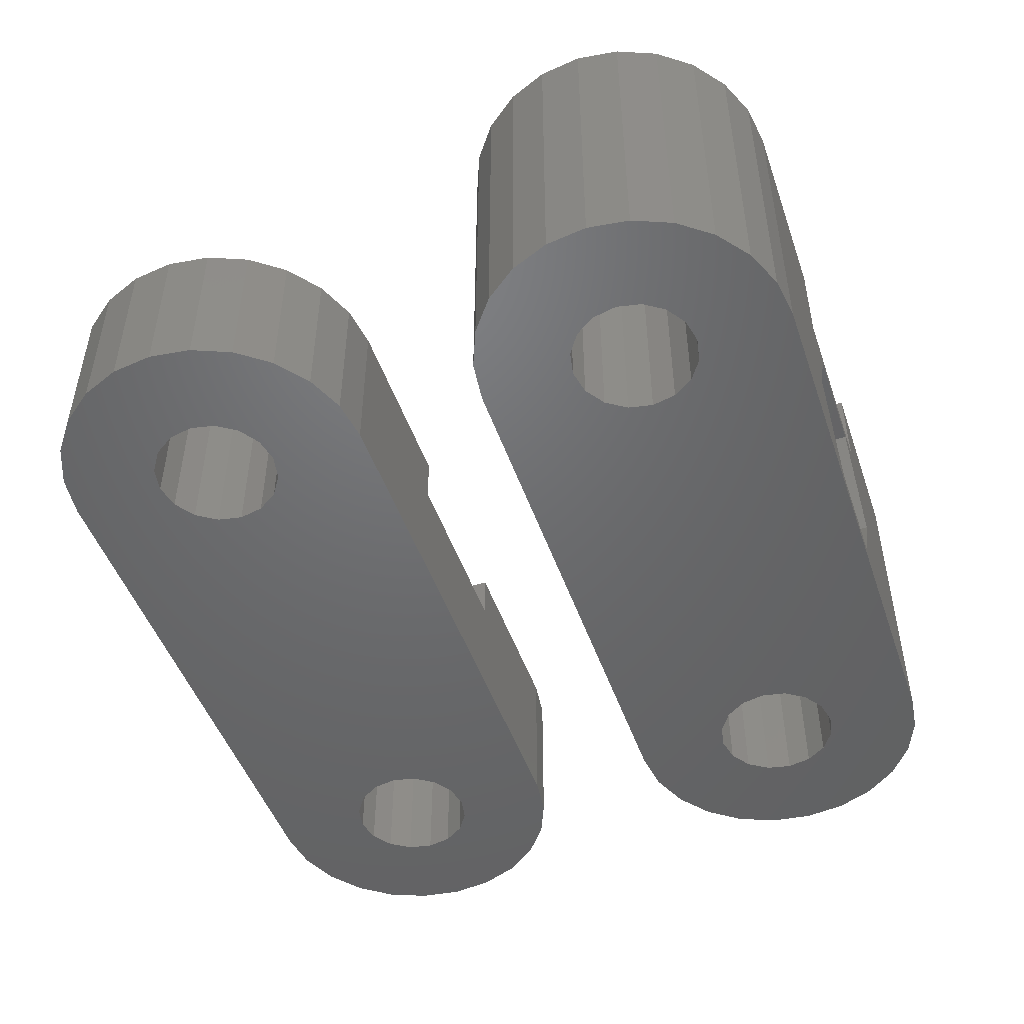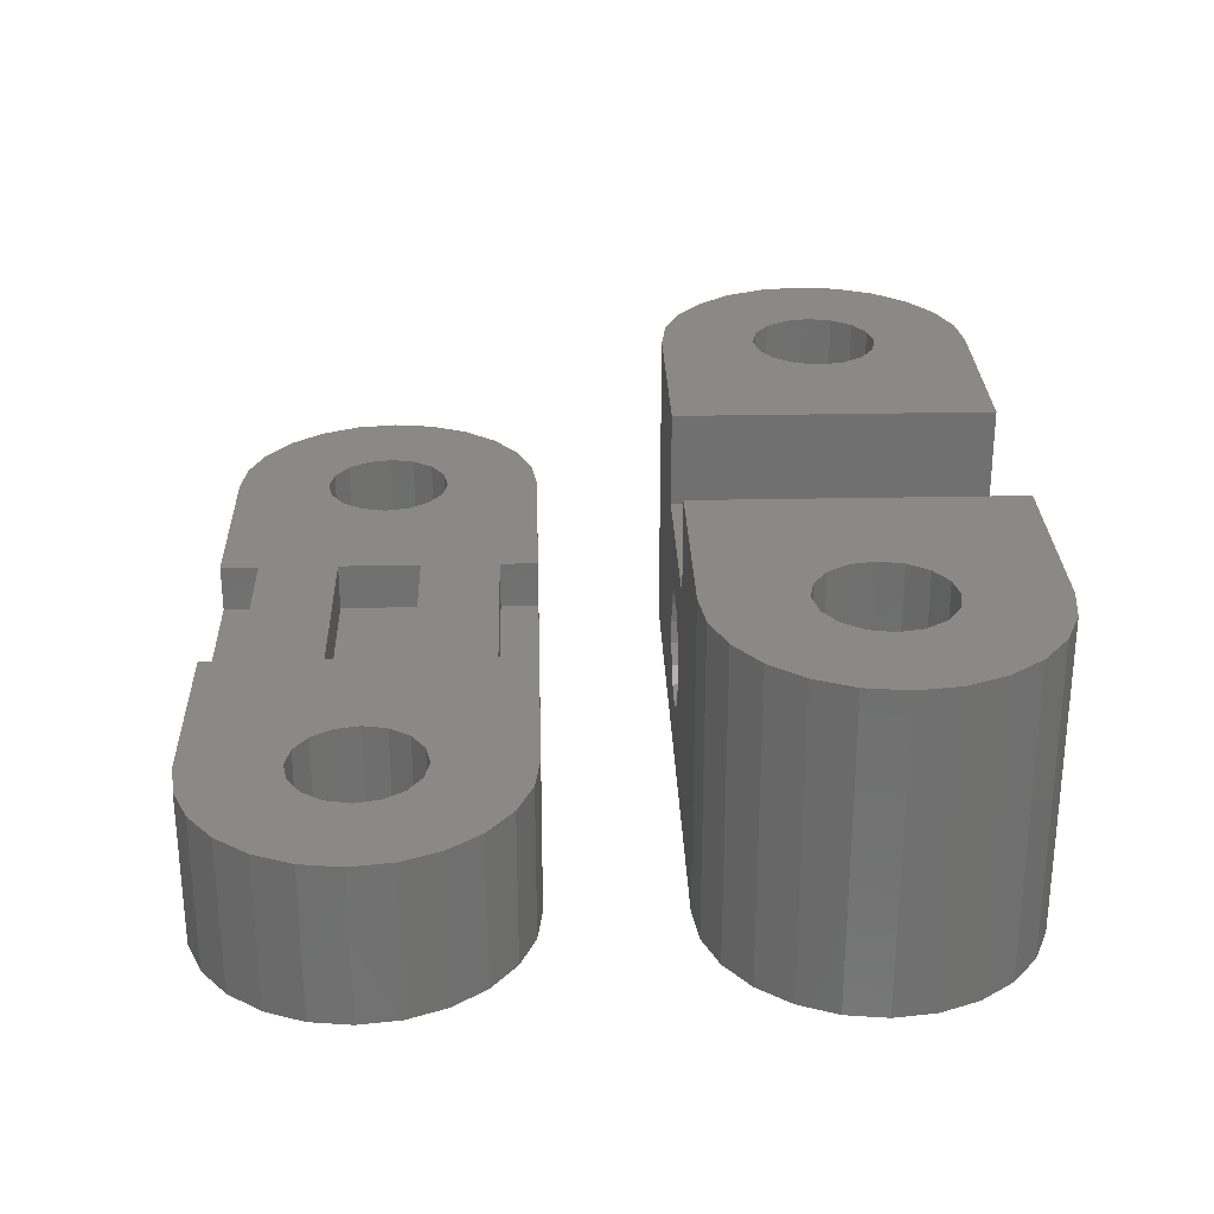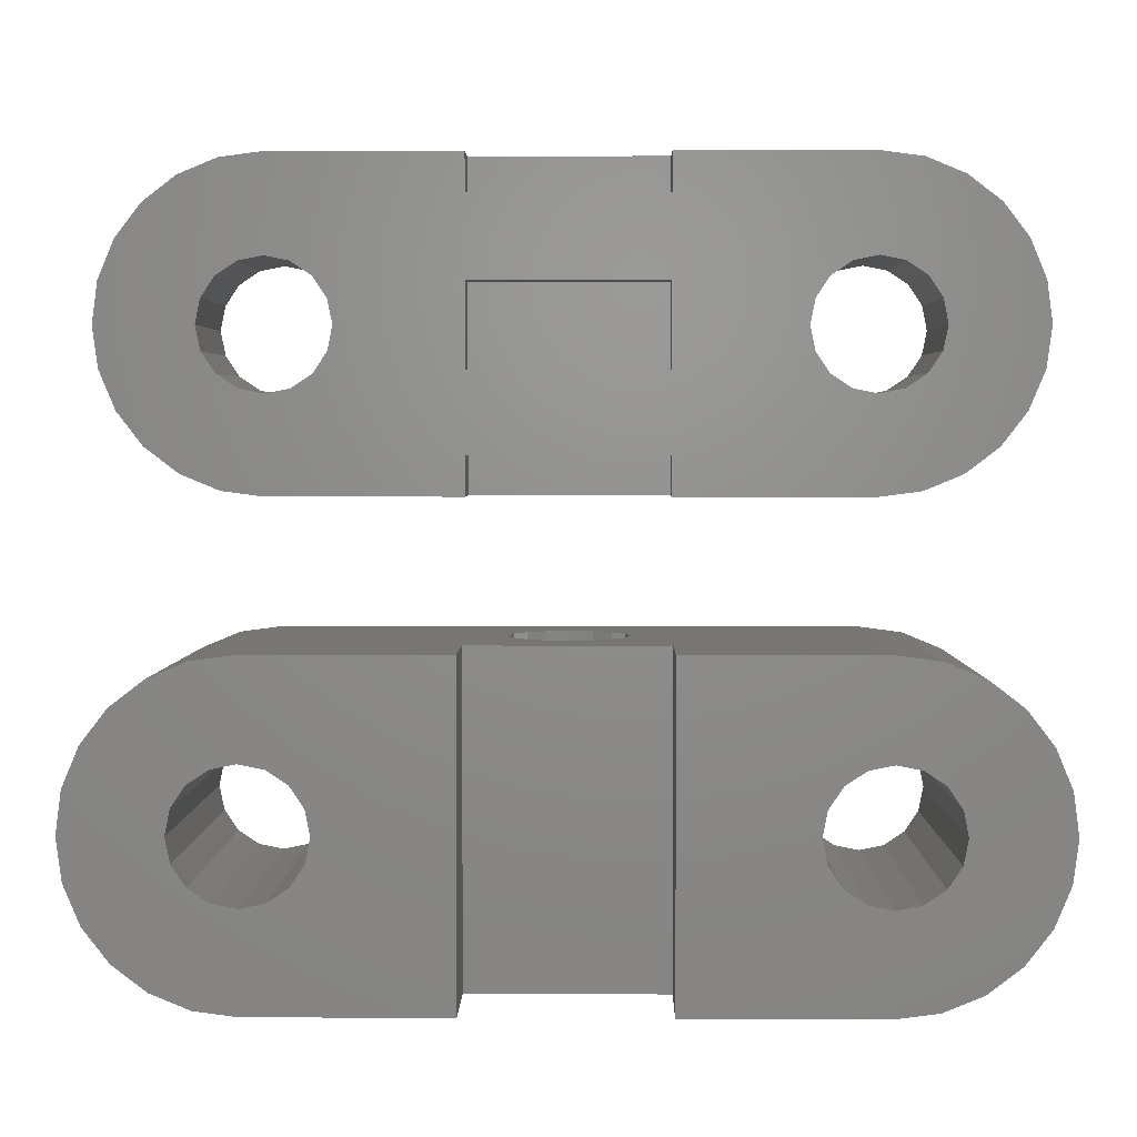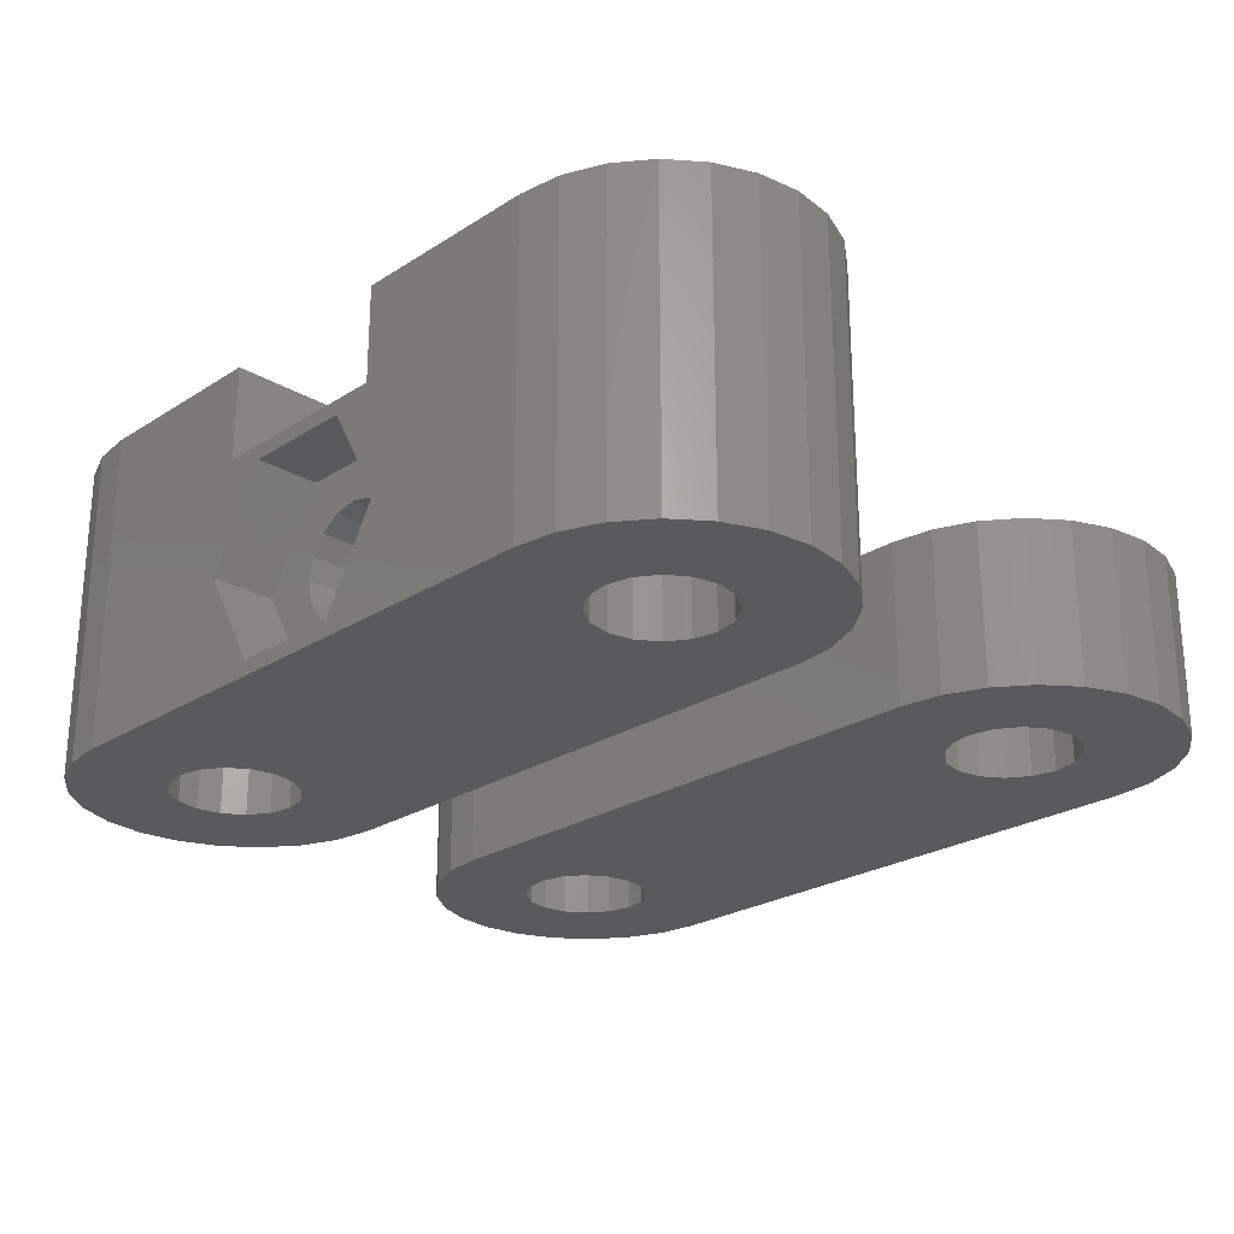
<metadata>
{"format":"stl","ext":"stl","renderer":"f3d","projection":"perspective","resolution":1024,"background":"white","views":[{"elev":-48.5,"azim":-71.1,"up":"+Z"},{"elev":28.0,"azim":-91.8,"up":"+Z"},{"elev":3.2,"azim":0.8,"up":"+Y"},{"elev":-24.6,"azim":46.1,"up":"+Z"}]}
</metadata>
<code>
# stl→obj: 308 verts, 628 faces
v -13.33 -4.585 10
v -13.83 -5.791 0
v -13.83 -5.791 10
v -13.33 -4.585 0
v -10.29 -11.91 10
v -11.5 -11.42 0
v -10.29 -11.91 0
v -11.5 -11.42 10
v -9 -12.09 10
v -9 -12.09 0
v -12.54 -3.55 10
v -12.54 -3.55 0
v -11.5 -2.755 10
v -10.29 -2.256 0
v -11.5 -2.755 0
v -10.29 -2.256 10
v 9 -5.085 10
v 8.235 -5.238 8.46e-15
v 9 -5.085 8.46e-15
v 8.235 -5.238 10
v 7.586 -5.671 8.46e-15
v 7.586 -5.671 10
v 7.152 -6.32 10
v 7.152 -6.32 8.46e-15
v -14 -7.085 0
v -14 -7.085 10
v -13.83 -8.379 0
v -13.83 -8.379 10
v -13.33 -9.585 0
v -13.33 -9.585 10
v -12.54 -10.62 0
v -12.54 -10.62 10
v 7 -7.085 10
v 7 -7.085 8.46e-15
v 7.152 -7.851 10
v 7.152 -7.851 8.46e-15
v 7.586 -8.5 10
v 7.586 -8.5 8.46e-15
v -11 -7.085 2.82e-15
v -10.85 -6.32 2.82e-15
v -10.41 -5.671 2.82e-15
v -9.765 -5.238 2.82e-15
v -9 -2.085 0
v -9 -5.085 2.82e-15
v -8.235 -5.238 2.82e-15
v 9 -2.085 0
v -7.586 -5.671 2.82e-15
v -7.152 -6.32 2.82e-15
v -7 -7.085 2.82e-15
v 10.29 -2.256 0
v 9.765 -5.238 8.46e-15
v 10.41 -5.671 8.46e-15
v 11.5 -2.755 0
v 10.85 -6.32 8.46e-15
v 11 -7.085 8.46e-15
v -10.85 -7.851 2.82e-15
v -10.41 -8.5 2.82e-15
v -9.765 -8.933 2.82e-15
v -9 -9.085 2.82e-15
v 9 -12.09 0
v -8.235 -8.933 2.82e-15
v -7.586 -8.5 2.82e-15
v -7.152 -7.851 2.82e-15
v 8.235 -8.933 8.46e-15
v 9 -9.085 8.46e-15
v 9.765 -8.933 8.46e-15
v 10.29 -11.91 0
v 10.41 -8.5 8.46e-15
v 11.5 -11.42 0
v 10.85 -7.851 8.46e-15
v 12.54 -3.55 0
v 12.54 -10.62 0
v 13.33 -4.585 0
v 13.33 -9.585 0
v 13.83 -5.791 0
v 13.83 -8.379 0
v 14 -7.085 0
v 1.75 -12.09 0.4689
v 9 -12.09 10
v -1.75 -12.09 0.4689
v 3.5 -12.09 3.5
v 3 -12.09 7
v 1.75 -12.09 6.531
v 3 -12.09 10
v -3.5 -12.09 3.5
v -3 -12.09 7
v -1.75 -12.09 6.531
v -3 -12.09 10
v -7.152 -6.32 10
v -7 -7.085 10
v 0 -2.085 1.7
v -0.6888 -2.085 1.837
v -1.273 -2.085 2.227
v -9 -2.085 10
v -1.663 -2.085 2.811
v -1.8 -2.085 3.5
v -1.663 -2.085 4.189
v -1.273 -2.085 4.773
v -0.6888 -2.085 5.163
v 0 -2.085 5.3
v -3 -2.085 7
v -3 -2.085 10
v 1.273 -2.085 2.227
v 9 -2.085 10
v 0.6888 -2.085 1.837
v 1.663 -2.085 2.811
v 1.8 -2.085 3.5
v 1.663 -2.085 4.189
v 1.273 -2.085 4.773
v 0.6888 -2.085 5.163
v 3 -2.085 7
v 3 -2.085 10
v -7.586 -5.671 10
v -8.235 -5.238 10
v -9 -5.085 10
v -11 -7.085 10
v -10.85 -7.851 10
v -10.41 -8.5 10
v -9.765 -8.933 10
v -9 -9.085 10
v -8.235 -8.933 10
v -7.586 -8.5 10
v -7.152 -7.851 10
v -10.85 -6.32 10
v -10.41 -5.671 10
v -9.765 -5.238 10
v 10.29 -11.91 10
v 8.235 -8.933 10
v 10.85 -7.851 10
v 10.41 -8.5 10
v 9.765 -8.933 10
v 14 -7.085 10
v 13.83 -5.791 10
v -1.273 -10.09 4.773
v -1.663 -10.09 4.189
v 9 -9.085 10
v 10.29 -2.256 10
v 11.5 -2.755 10
v 12.54 -3.55 10
v 13.33 -4.585 10
v 13.83 -8.379 10
v 13.33 -9.585 10
v 12.54 -10.62 10
v 11.5 -11.42 10
v -1.8 -10.09 3.5
v 10.41 -5.671 10
v 10.85 -6.32 10
v 11 -7.085 10
v 9.765 -5.238 10
v -7.007 6.32 5
v -7.441 5.671 1.41e-15
v -7.441 5.671 5
v -7.007 6.32 1.41e-15
v 0 -10.09 5.3
v 0.6888 -10.09 5.163
v -0.6888 -10.09 5.163
v -1.663 -10.09 2.811
v 1.273 -10.09 2.227
v 1.663 -10.09 2.811
v 1.273 -10.09 4.773
v 1.663 -10.09 4.189
v 0 -10.09 1.7
v -0.6888 -10.09 1.837
v 1.8 -10.09 3.5
v -1.273 -10.09 2.227
v -7.441 8.5 5
v -7.007 7.851 1.41e-15
v -7.007 7.851 5
v -7.441 8.5 1.41e-15
v 0.6888 -10.09 1.837
v -6.855 7.085 1.41e-15
v -6.855 7.085 5
v -8.855 12.09 5
v 9 12.09 7.05e-16
v -8.855 12.09 0
v -3 12.09 3.5
v -3 12.09 5
v 3 12.09 3.5
v 9 12.09 5
v 3 12.09 5
v -8.855 2.085 5
v -10.15 2.256 0
v -8.855 2.085 0
v -10.15 2.256 5
v -13.86 7.085 5
v -13.68 5.791 0
v -13.68 5.791 5
v -13.86 7.085 0
v 9 2.085 5
v 3 2.085 3.5
v 9 2.085 7.05e-16
v 3 2.085 5
v -3 2.085 3.5
v -3 2.085 5
v 3 3.285 5
v 3 3.285 3.5
v -13.19 4.585 5
v -12.39 3.55 0
v -12.39 3.55 5
v -13.19 4.585 0
v -3 10.89 5
v -3 10.89 3.5
v -13.68 8.379 0
v -13.19 9.585 0
v -12.39 10.62 0
v -11.36 11.42 0
v -11.36 2.755 0
v -10.86 7.085 1.41e-15
v -10.15 11.91 0
v -10.7 7.851 1.41e-15
v -10.27 8.5 1.41e-15
v -9.62 8.933 1.41e-15
v -8.855 9.085 1.41e-15
v -8.09 8.933 1.41e-15
v 7.152 7.851 1.41e-15
v 7 7.085 1.41e-15
v 7.586 8.5 1.41e-15
v 8.235 8.933 1.41e-15
v 9 9.085 1.41e-15
v 10.29 11.91 1.41e-15
v 9.765 8.933 1.41e-15
v 10.41 8.5 1.41e-15
v 11.5 11.42 1.41e-15
v 10.85 7.851 1.41e-15
v 11 7.085 1.41e-15
v -10.7 6.32 1.41e-15
v -10.27 5.671 1.41e-15
v -9.62 5.238 1.41e-15
v -8.855 5.085 1.41e-15
v -8.09 5.238 1.41e-15
v 7.152 6.32 1.41e-15
v 7.586 5.671 1.41e-15
v 8.235 5.238 1.41e-15
v 9 5.085 1.41e-15
v 9.765 5.238 1.41e-15
v 10.29 2.256 1.41e-15
v 10.41 5.671 1.41e-15
v 11.5 2.755 1.41e-15
v 10.85 6.32 1.41e-15
v 12.54 10.62 1.41e-15
v 12.54 3.55 1.41e-15
v 13.33 9.585 2.115e-15
v 13.33 4.585 2.115e-15
v 13.83 8.379 2.115e-15
v 13.83 5.791 2.115e-15
v 14 7.085 2.115e-15
v -11.36 2.755 5
v -13.19 9.585 5
v -13.68 8.379 5
v 11.5 11.42 5
v 12.54 10.62 5
v 13.83 8.379 5
v 13.33 9.585 5
v -12.39 10.62 5
v 10.29 11.91 5
v 12.54 3.55 5
v 11.5 2.755 5
v 13.33 4.585 5
v 14 7.085 5
v 13.83 5.791 5
v 10.29 2.256 5
v -11.36 11.42 5
v -10.15 11.91 5
v 3 5.785 5
v 3 8.385 5
v 3 10.89 5
v 7.152 6.32 5
v 7 7.085 5
v 7.586 5.671 5
v 8.235 5.238 5
v 9 5.085 5
v 9.765 5.238 5
v 10.41 5.671 5
v 10.85 6.32 5
v 11 7.085 5
v 7.152 7.851 5
v 7.586 8.5 5
v 8.235 8.933 5
v 9 9.085 5
v 9.765 8.933 5
v 10.41 8.5 5
v 10.85 7.851 5
v -10.86 7.085 5
v -10.7 6.32 5
v -10.27 5.671 5
v -9.62 5.238 5
v -8.855 5.085 5
v -8.09 5.238 5
v -3 8.385 5
v -3 5.785 5
v -3 3.285 5
v -10.7 7.851 5
v -10.27 8.5 5
v -9.62 8.933 5
v -8.855 9.085 5
v -8.09 8.933 5
v -3 3.285 3.5
v -3 8.385 3.5
v -3 5.785 3.5
v 3 5.785 3.5
v 3 10.89 3.5
v 3 8.385 3.5
v 1.75 -10.09 6.531
v -1.75 -10.09 6.531
v -3.5 -10.09 3.5
v 3.5 -10.09 3.5
v -1.75 -10.09 0.4689
v 1.75 -10.09 0.4689
f 1 2 3
f 2 1 4
f 5 6 7
f 6 5 8
f 9 7 10
f 7 9 5
f 11 4 1
f 4 11 12
f 13 14 15
f 14 13 16
f 17 18 19
f 18 17 20
f 20 21 18
f 21 20 22
f 21 23 24
f 23 21 22
f 3 25 26
f 25 3 2
f 26 27 28
f 27 26 25
f 28 29 30
f 29 28 27
f 30 31 32
f 31 30 29
f 8 31 6
f 31 8 32
f 24 33 34
f 33 24 23
f 34 35 36
f 35 34 33
f 36 37 38
f 37 36 35
f 11 15 12
f 15 11 13
f 2 27 25
f 27 2 4
f 27 4 29
f 29 4 12
f 29 12 31
f 31 12 15
f 31 15 6
f 6 15 39
f 39 15 14
f 39 14 40
f 40 14 41
f 41 14 42
f 42 14 43
f 42 43 44
f 44 43 45
f 45 43 46
f 45 46 47
f 47 46 48
f 48 46 49
f 49 46 24
f 49 24 34
f 24 46 21
f 21 46 18
f 18 46 19
f 19 46 50
f 19 50 51
f 51 50 52
f 52 50 53
f 52 53 54
f 54 53 55
f 39 7 6
f 7 39 56
f 7 56 57
f 7 57 58
f 7 58 10
f 10 58 59
f 10 59 60
f 60 59 61
f 60 61 62
f 60 62 63
f 60 63 49
f 60 49 36
f 36 49 34
f 60 36 38
f 60 38 64
f 60 64 65
f 60 65 66
f 60 66 67
f 67 66 68
f 67 68 69
f 69 68 70
f 69 70 55
f 69 55 53
f 69 53 71
f 69 71 72
f 72 71 73
f 72 73 74
f 74 73 75
f 74 75 76
f 76 75 77
f 60 78 10
f 78 60 79
f 10 78 80
f 78 79 81
f 81 79 82
f 81 82 83
f 82 79 84
f 80 9 10
f 9 80 85
f 9 85 86
f 86 85 87
f 86 87 83
f 86 83 82
f 9 86 88
f 89 49 90
f 49 89 48
f 43 91 46
f 91 43 92
f 92 43 93
f 93 43 94
f 93 94 95
f 95 94 96
f 96 94 97
f 97 94 98
f 98 94 99
f 99 94 100
f 100 94 101
f 101 94 102
f 46 103 104
f 103 46 105
f 105 46 91
f 104 103 106
f 104 106 107
f 104 107 108
f 104 108 109
f 104 109 110
f 104 110 100
f 104 100 111
f 111 100 101
f 104 111 112
f 113 48 89
f 48 113 47
f 113 45 47
f 45 113 114
f 114 44 45
f 44 114 115
f 28 3 26
f 3 28 1
f 1 28 30
f 1 30 11
f 11 30 32
f 11 32 13
f 13 32 8
f 13 8 116
f 116 8 5
f 116 5 117
f 117 5 118
f 118 5 119
f 119 5 9
f 119 9 120
f 120 9 88
f 120 88 121
f 121 88 122
f 122 88 123
f 123 88 90
f 116 16 13
f 16 116 124
f 16 124 125
f 16 125 126
f 16 126 94
f 94 126 115
f 94 115 114
f 94 114 102
f 102 114 113
f 102 113 89
f 102 89 90
f 102 90 88
f 118 58 57
f 58 118 119
f 119 59 58
f 59 119 120
f 120 61 59
f 61 120 121
f 16 43 14
f 43 16 94
f 121 62 61
f 62 121 122
f 90 63 123
f 63 90 49
f 123 62 122
f 62 123 63
f 127 60 67
f 60 127 79
f 37 64 38
f 64 37 128
f 129 68 130
f 68 129 70
f 131 68 66
f 68 131 130
f 75 132 77
f 132 75 133
f 97 134 135
f 134 97 98
f 128 65 64
f 65 128 136
f 104 50 46
f 50 104 137
f 137 53 50
f 53 137 138
f 138 71 53
f 71 138 139
f 71 140 73
f 140 71 139
f 73 133 75
f 133 73 140
f 136 66 65
f 66 136 131
f 77 141 76
f 141 77 132
f 76 142 74
f 142 76 141
f 74 143 72
f 143 74 142
f 143 69 72
f 69 143 144
f 144 67 69
f 67 144 127
f 96 135 145
f 135 96 97
f 41 124 40
f 124 41 125
f 56 118 57
f 118 56 117
f 126 41 42
f 41 126 125
f 39 117 56
f 117 39 116
f 40 116 39
f 116 40 124
f 146 54 147
f 54 146 52
f 147 55 148
f 55 147 54
f 146 51 52
f 51 146 149
f 148 70 129
f 70 148 55
f 149 19 51
f 19 149 17
f 115 42 44
f 42 115 126
f 150 151 152
f 151 150 153
f 101 88 86
f 88 101 102
f 112 82 84
f 82 112 111
f 110 154 100
f 154 110 155
f 100 156 99
f 156 100 154
f 95 145 157
f 145 95 96
f 106 158 159
f 158 106 103
f 79 112 84
f 112 79 35
f 112 35 33
f 35 79 37
f 37 79 128
f 128 79 136
f 136 79 127
f 136 127 131
f 131 127 130
f 130 127 144
f 130 144 129
f 129 144 148
f 112 23 104
f 23 112 33
f 104 23 22
f 104 22 20
f 104 20 17
f 104 17 137
f 137 17 149
f 137 149 146
f 137 146 138
f 138 146 147
f 138 147 148
f 138 148 144
f 138 144 143
f 138 143 139
f 139 143 142
f 139 142 140
f 140 142 141
f 140 141 133
f 133 141 132
f 82 101 86
f 101 82 111
f 99 134 98
f 134 99 156
f 109 155 110
f 155 109 160
f 109 161 160
f 161 109 108
f 162 92 163
f 92 162 91
f 107 159 164
f 159 107 106
f 163 93 165
f 93 163 92
f 166 167 168
f 167 166 169
f 108 164 161
f 164 108 107
f 170 91 162
f 91 170 105
f 168 171 172
f 171 168 167
f 158 105 170
f 105 158 103
f 93 157 165
f 157 93 95
f 172 153 150
f 153 172 171
f 173 174 175
f 174 173 176
f 176 173 177
f 174 178 179
f 178 174 176
f 179 178 180
f 181 182 183
f 182 181 184
f 185 186 187
f 186 185 188
f 189 190 191
f 190 189 192
f 191 181 183
f 181 191 193
f 193 191 190
f 181 193 194
f 195 190 192
f 190 195 196
f 197 198 199
f 198 197 200
f 176 201 202
f 201 176 177
f 187 200 197
f 200 187 186
f 203 186 188
f 186 203 204
f 186 204 200
f 200 204 205
f 200 205 198
f 198 205 206
f 198 206 207
f 207 206 208
f 208 206 209
f 208 209 210
f 210 209 211
f 211 209 212
f 212 209 175
f 212 175 213
f 213 175 174
f 213 174 214
f 214 174 169
f 169 174 167
f 167 174 171
f 171 174 215
f 171 215 216
f 215 174 217
f 217 174 218
f 218 174 219
f 219 174 220
f 219 220 221
f 221 220 222
f 222 220 223
f 222 223 224
f 224 223 225
f 208 182 207
f 182 208 226
f 182 226 227
f 182 227 228
f 182 228 183
f 183 228 229
f 183 229 230
f 183 230 191
f 191 230 151
f 191 151 153
f 191 153 171
f 191 171 231
f 231 171 216
f 191 231 232
f 191 232 233
f 191 233 234
f 191 234 235
f 191 235 236
f 236 235 237
f 236 237 238
f 238 237 239
f 238 239 225
f 238 225 223
f 238 223 240
f 238 240 241
f 241 240 242
f 241 242 243
f 243 242 244
f 243 244 245
f 245 244 246
f 247 198 207
f 198 247 199
f 184 207 182
f 207 184 247
f 248 203 249
f 203 248 204
f 250 240 223
f 240 250 251
f 242 252 244
f 252 242 253
f 254 204 248
f 204 254 205
f 179 220 174
f 220 179 255
f 249 188 185
f 188 249 203
f 256 238 241
f 238 256 257
f 243 256 241
f 256 243 258
f 244 259 246
f 259 244 252
f 246 260 245
f 260 246 259
f 255 223 220
f 223 255 250
f 240 253 242
f 253 240 251
f 245 258 243
f 258 245 260
f 236 189 191
f 189 236 261
f 262 209 206
f 209 262 263
f 189 195 192
f 195 189 264
f 264 189 265
f 265 189 266
f 266 189 180
f 180 189 267
f 180 267 268
f 267 189 269
f 269 189 270
f 270 189 271
f 271 189 272
f 272 189 261
f 272 261 273
f 273 261 257
f 273 257 274
f 274 257 275
f 275 257 250
f 250 257 251
f 251 257 256
f 251 256 253
f 253 256 258
f 253 258 252
f 252 258 260
f 252 260 259
f 180 276 179
f 276 180 268
f 179 276 277
f 179 277 278
f 179 278 279
f 179 279 280
f 179 280 255
f 255 280 281
f 255 281 250
f 250 281 282
f 250 282 275
f 184 283 247
f 283 184 284
f 284 184 285
f 285 184 286
f 286 184 181
f 286 181 287
f 287 181 288
f 288 181 194
f 288 194 152
f 152 194 150
f 150 194 172
f 265 201 289
f 201 265 266
f 195 290 291
f 290 195 264
f 187 249 185
f 249 187 248
f 248 187 197
f 248 197 254
f 254 197 199
f 254 199 262
f 262 199 247
f 262 247 283
f 262 283 263
f 263 283 292
f 263 292 293
f 263 293 294
f 263 294 173
f 173 294 295
f 173 295 177
f 177 295 296
f 177 296 166
f 177 166 168
f 177 168 172
f 177 172 194
f 177 194 291
f 177 291 290
f 177 290 289
f 177 289 201
f 254 206 205
f 206 254 262
f 257 236 238
f 236 257 261
f 263 175 209
f 175 263 173
f 231 269 232
f 269 231 267
f 216 267 231
f 267 216 268
f 211 292 210
f 292 211 293
f 275 239 274
f 239 275 225
f 190 297 193
f 297 190 196
f 287 230 229
f 230 287 288
f 217 276 215
f 276 217 277
f 272 237 235
f 237 272 273
f 274 237 273
f 237 274 239
f 298 290 299
f 290 298 289
f 290 300 299
f 300 290 264
f 285 228 227
f 228 285 286
f 270 234 233
f 234 270 271
f 271 235 234
f 235 271 272
f 286 229 228
f 229 286 287
f 208 284 226
f 284 208 283
f 195 297 196
f 297 195 291
f 301 176 202
f 176 301 178
f 226 285 227
f 285 226 284
f 294 211 212
f 211 294 293
f 278 217 218
f 217 278 277
f 201 301 202
f 301 201 266
f 300 298 299
f 298 300 302
f 265 298 302
f 298 265 289
f 265 300 264
f 300 265 302
f 210 283 208
f 283 210 292
f 296 213 214
f 213 296 295
f 297 194 193
f 194 297 291
f 180 301 266
f 301 180 178
f 295 212 213
f 212 295 294
f 288 151 230
f 151 288 152
f 269 233 232
f 233 269 270
f 281 224 282
f 224 281 222
f 281 221 222
f 221 281 280
f 280 219 221
f 219 280 279
f 279 218 219
f 218 279 278
f 282 225 275
f 225 282 224
f 215 268 216
f 268 215 276
f 166 214 169
f 214 166 296
f 303 87 304
f 87 303 83
f 305 87 85
f 87 305 304
f 303 81 83
f 81 303 306
f 307 85 80
f 85 307 305
f 308 170 162
f 170 308 306
f 170 306 158
f 158 306 159
f 159 306 164
f 164 306 303
f 164 303 161
f 161 303 160
f 160 303 155
f 155 303 154
f 154 303 304
f 307 163 305
f 163 307 308
f 163 308 162
f 305 163 165
f 305 165 157
f 305 157 145
f 305 145 304
f 304 145 135
f 304 135 134
f 304 134 156
f 304 156 154
f 78 307 80
f 307 78 308
f 306 78 81
f 78 306 308

</code>
